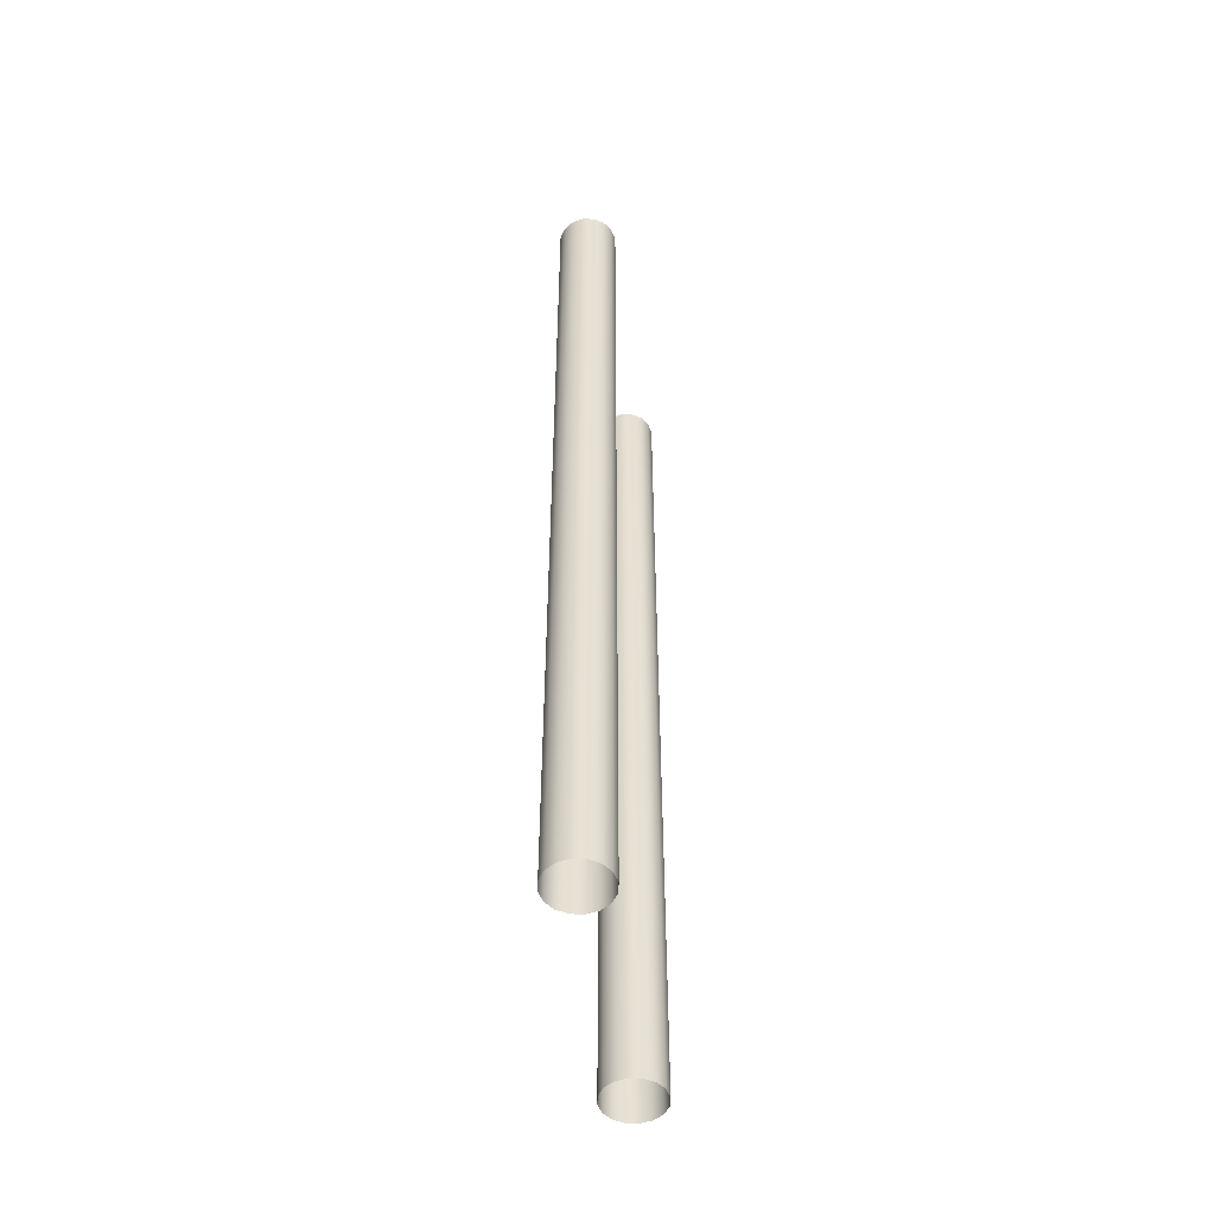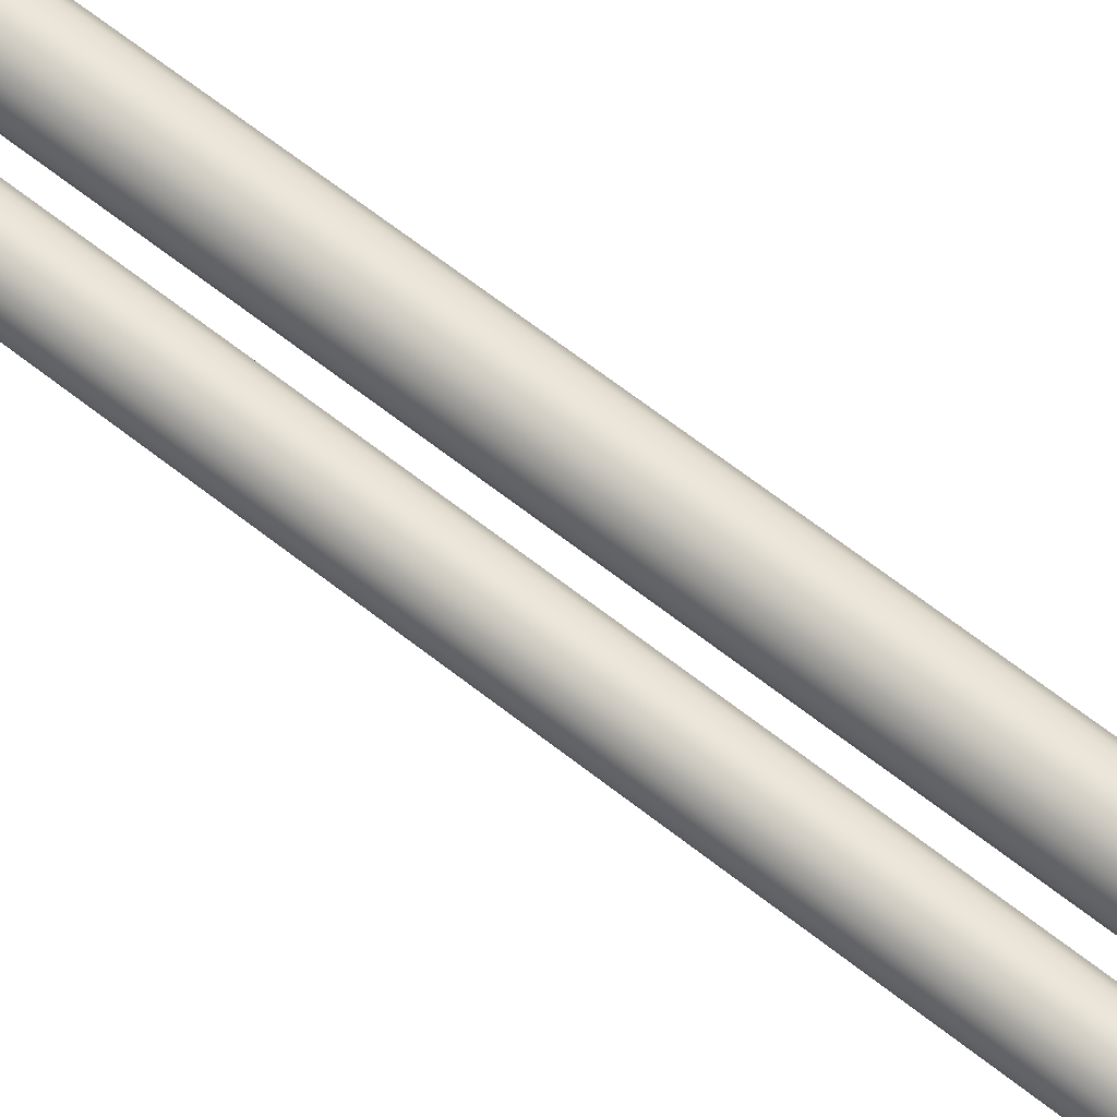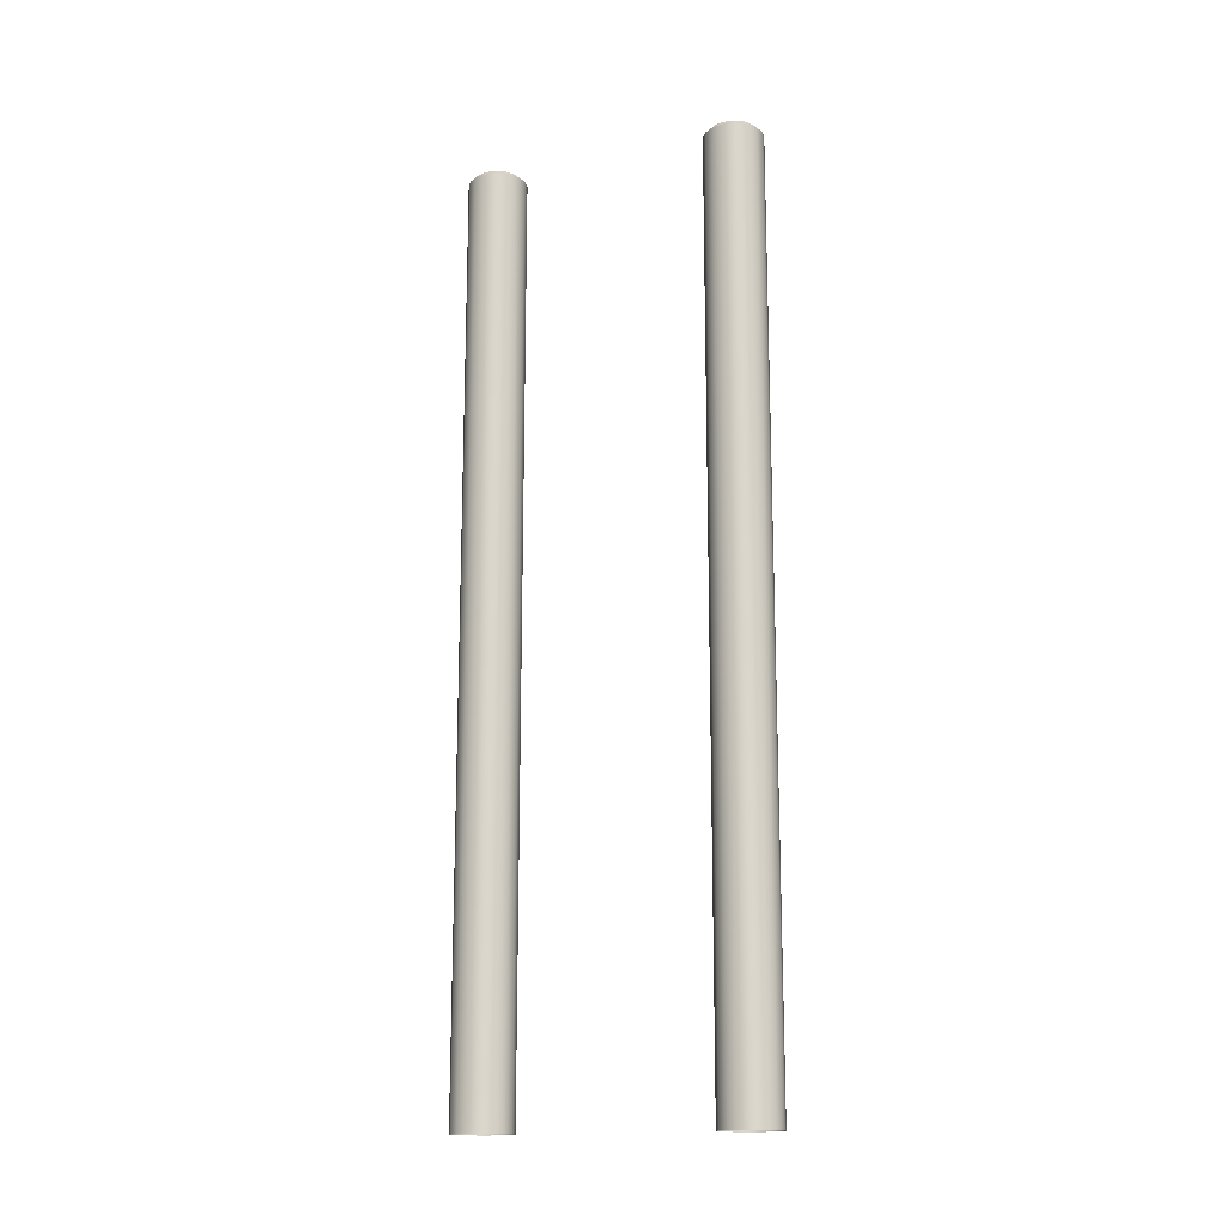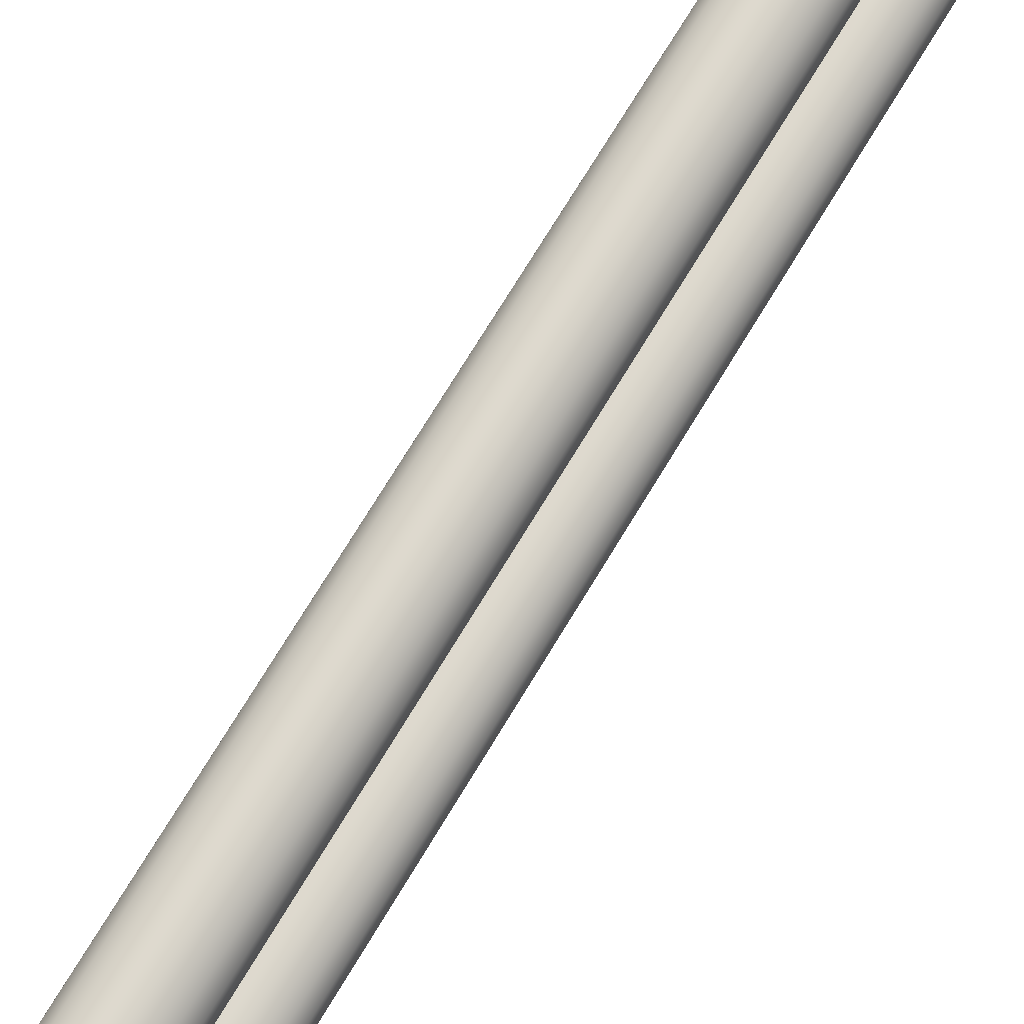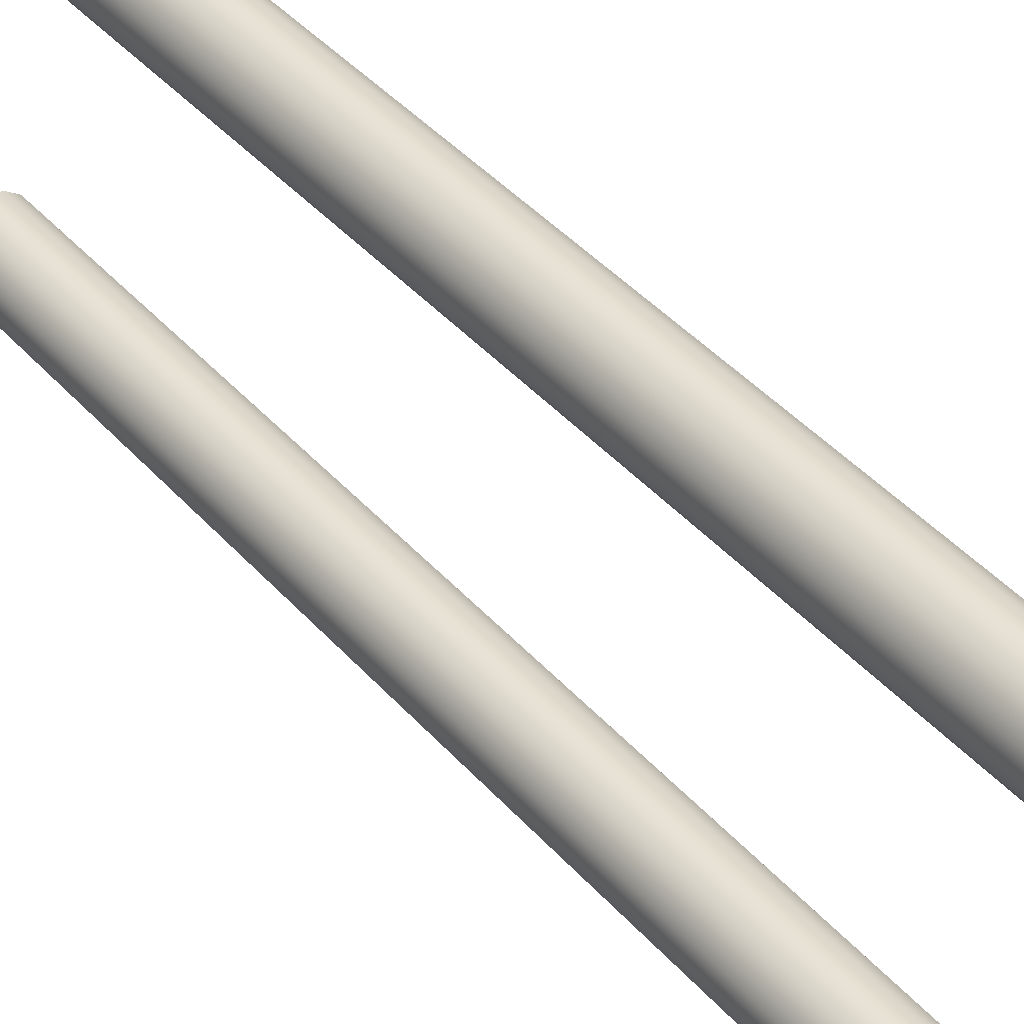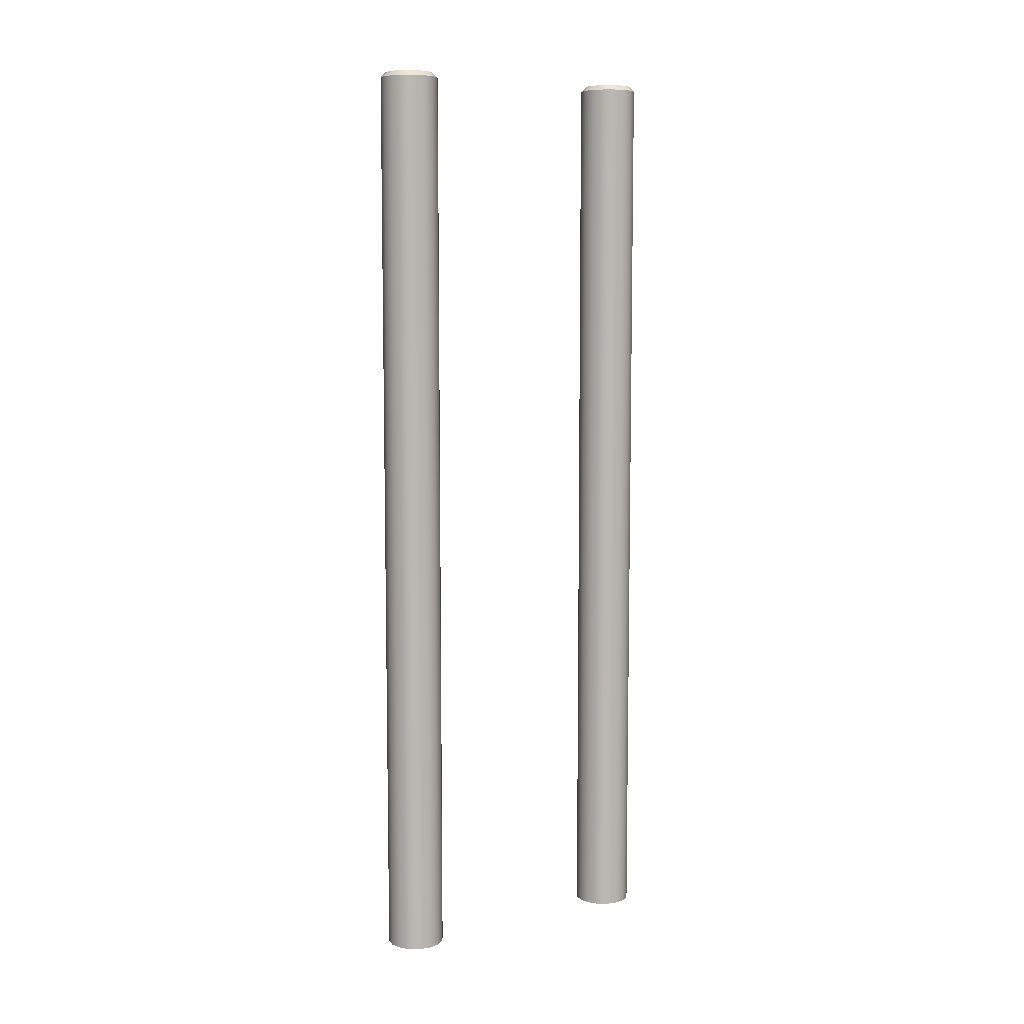
<metadata>
{"format":"obj","ext":"obj","renderer":"f3d","projection":"perspective","resolution":1024,"background":"white","views":[{"elev":-50.5,"azim":9.6,"up":"+Z"},{"elev":69.0,"azim":127.6,"up":"+Y"},{"elev":-15.9,"azim":113.3,"up":"+Z"},{"elev":72.4,"azim":31.1,"up":"+Y"},{"elev":40.0,"azim":143.6,"up":"+Y"},{"elev":7.7,"azim":-122.9,"up":"+Z"}]}
</metadata>
<code>
o Shelby_Cobra_hook_gripping_front_Circle.037
v -0.3874 0.3462 1.702
v -0.3896 0.3458 1.702
v -0.3914 0.3446 1.702
v -0.3926 0.3427 1.702
v -0.3931 0.3406 1.702
v -0.3926 0.3384 1.702
v -0.3914 0.3365 1.702
v -0.3896 0.3353 1.702
v -0.3874 0.3349 1.702
v -0.3852 0.3353 1.702
v -0.3834 0.3365 1.702
v -0.3822 0.3384 1.702
v -0.3817 0.3406 1.702
v -0.3822 0.3427 1.702
v -0.3834 0.3446 1.702
v -0.3852 0.3458 1.702
v -0.3874 0.3945 1.702
v -0.3896 0.394 1.702
v -0.3914 0.3928 1.702
v -0.3926 0.391 1.702
v -0.3931 0.3888 1.702
v -0.3926 0.3866 1.702
v -0.3914 0.3848 1.702
v -0.3896 0.3836 1.702
v -0.3874 0.3831 1.702
v -0.3852 0.3836 1.702
v -0.3834 0.3848 1.702
v -0.3822 0.3866 1.702
v -0.3817 0.3888 1.702
v -0.3822 0.391 1.702
v -0.3834 0.3928 1.702
v -0.3852 0.394 1.702
v -0.3874 0.3406 1.88
v -0.3874 0.3406 1.88
v -0.3874 0.3406 1.88
v -0.3874 0.3406 1.88
v -0.3874 0.3406 1.88
v -0.3874 0.3406 1.88
v -0.3874 0.3406 1.88
v -0.3874 0.3406 1.88
v -0.3874 0.3406 1.88
v -0.3874 0.3406 1.88
v -0.3874 0.3406 1.88
v -0.3874 0.3406 1.88
v -0.3874 0.3406 1.88
v -0.3874 0.3406 1.88
v -0.3874 0.3406 1.88
v -0.3874 0.3406 1.88
v -0.3874 0.3888 1.88
v -0.3874 0.3888 1.88
v -0.3874 0.3888 1.88
v -0.3874 0.3888 1.88
v -0.3874 0.3888 1.88
v -0.3874 0.3888 1.88
v -0.3874 0.3888 1.88
v -0.3874 0.3888 1.88
v -0.3874 0.3888 1.88
v -0.3874 0.3888 1.88
v -0.3874 0.3888 1.88
v -0.3874 0.3888 1.88
v -0.3874 0.3888 1.88
v -0.3874 0.3888 1.88
v -0.3874 0.3888 1.88
v -0.3874 0.3888 1.88
v -0.3874 0.3462 1.879
v -0.3874 0.3452 1.88
v -0.3892 0.3448 1.88
v -0.3896 0.3458 1.879
v -0.3907 0.3438 1.88
v -0.3914 0.3446 1.879
v -0.3917 0.3423 1.88
v -0.3926 0.3427 1.879
v -0.3921 0.3406 1.88
v -0.3931 0.3406 1.879
v -0.3917 0.3388 1.88
v -0.3926 0.3384 1.879
v -0.3907 0.3373 1.88
v -0.3914 0.3365 1.879
v -0.3892 0.3363 1.88
v -0.3896 0.3353 1.879
v -0.3874 0.3359 1.88
v -0.3874 0.3349 1.879
v -0.3856 0.3363 1.88
v -0.3852 0.3353 1.879
v -0.3841 0.3373 1.88
v -0.3834 0.3365 1.879
v -0.3831 0.3388 1.88
v -0.3822 0.3384 1.879
v -0.3828 0.3406 1.88
v -0.3817 0.3406 1.879
v -0.3831 0.3423 1.88
v -0.3822 0.3427 1.879
v -0.3841 0.3438 1.88
v -0.3834 0.3446 1.879
v -0.3856 0.3448 1.88
v -0.3852 0.3458 1.879
v -0.3874 0.3945 1.879
v -0.3874 0.3934 1.88
v -0.3892 0.3931 1.88
v -0.3896 0.394 1.879
v -0.3907 0.3921 1.88
v -0.3914 0.3928 1.879
v -0.3917 0.3906 1.88
v -0.3926 0.391 1.879
v -0.3921 0.3888 1.88
v -0.3931 0.3888 1.879
v -0.3917 0.387 1.88
v -0.3926 0.3866 1.879
v -0.3907 0.3855 1.88
v -0.3914 0.3848 1.879
v -0.3892 0.3845 1.88
v -0.3896 0.3836 1.879
v -0.3874 0.3842 1.88
v -0.3874 0.3831 1.879
v -0.3856 0.3845 1.88
v -0.3852 0.3836 1.879
v -0.3841 0.3855 1.88
v -0.3834 0.3848 1.879
v -0.3831 0.387 1.88
v -0.3822 0.3866 1.879
v -0.3828 0.3888 1.88
v -0.3817 0.3888 1.879
v -0.3831 0.3906 1.88
v -0.3822 0.391 1.879
v -0.3841 0.3921 1.88
v -0.3834 0.3928 1.879
v -0.3856 0.3931 1.88
v -0.3852 0.394 1.879
f 66 67 34
f 77 79 40
f 93 95 48
f 81 41 40
f 98 99 50
f 81 83 42
f 66 33 48
f 69 35 34
f 85 43 42
f 71 36 35
f 87 44 43
f 71 73 37
f 87 89 45
f 75 38 37
f 91 46 45
f 75 77 39
f 91 93 47
f 109 111 56
f 125 127 64
f 113 57 56
f 113 115 58
f 98 49 64
f 101 51 50
f 117 59 58
f 103 52 51
f 119 60 59
f 103 105 53
f 119 121 61
f 107 54 53
f 123 62 61
f 107 109 55
f 123 125 63
f 114 112 24
f 74 72 4
f 116 114 25
f 76 74 5
f 118 116 26
f 78 76 6
f 120 118 27
f 80 78 7
f 122 120 28
f 82 80 8
f 124 122 29
f 84 82 9
f 126 124 30
f 86 84 10
f 128 126 31
f 88 86 11
f 97 128 32
f 90 88 12
f 92 90 13
f 94 92 14
f 96 94 15
f 65 96 16
f 100 97 17
f 102 100 18
f 104 102 19
f 106 104 20
f 108 106 21
f 68 65 1
f 110 108 22
f 70 68 2
f 112 110 23
f 72 70 3
f 65 68 67
f 70 69 67
f 70 72 71
f 72 74 73
f 76 75 73
f 78 77 75
f 78 80 79
f 82 81 79
f 82 84 83
f 86 85 83
f 88 87 85
f 88 90 89
f 92 91 89
f 92 94 93
f 94 96 95
f 65 66 95
f 97 100 99
f 102 101 99
f 102 104 103
f 104 106 105
f 108 107 105
f 110 109 107
f 110 112 111
f 114 113 111
f 114 116 115
f 118 117 115
f 120 119 117
f 120 122 121
f 124 123 121
f 124 126 125
f 126 128 127
f 97 98 127
f 66 34 33
f 77 40 39
f 93 48 47
f 81 40 79
f 98 50 49
f 81 42 41
f 66 48 95
f 69 34 67
f 85 42 83
f 71 35 69
f 87 43 85
f 71 37 36
f 87 45 44
f 75 37 73
f 91 45 89
f 75 39 38
f 91 47 46
f 109 56 55
f 125 64 63
f 113 56 111
f 113 58 57
f 98 64 127
f 101 50 99
f 117 58 115
f 103 51 101
f 119 59 117
f 103 53 52
f 119 61 60
f 107 53 105
f 123 61 121
f 107 55 54
f 123 63 62
f 114 24 25
f 74 4 5
f 116 25 26
f 76 5 6
f 118 26 27
f 78 6 7
f 120 27 28
f 80 7 8
f 122 28 29
f 82 8 9
f 124 29 30
f 84 9 10
f 126 30 31
f 86 10 11
f 128 31 32
f 88 11 12
f 97 32 17
f 90 12 13
f 92 13 14
f 94 14 15
f 96 15 16
f 65 16 1
f 100 17 18
f 102 18 19
f 104 19 20
f 106 20 21
f 108 21 22
f 68 1 2
f 110 22 23
f 70 2 3
f 112 23 24
f 72 3 4
f 65 67 66
f 70 67 68
f 70 71 69
f 72 73 71
f 76 73 74
f 78 75 76
f 78 79 77
f 82 79 80
f 82 83 81
f 86 83 84
f 88 85 86
f 88 89 87
f 92 89 90
f 92 93 91
f 94 95 93
f 65 95 96
f 97 99 98
f 102 99 100
f 102 103 101
f 104 105 103
f 108 105 106
f 110 107 108
f 110 111 109
f 114 111 112
f 114 115 113
f 118 115 116
f 120 117 118
f 120 121 119
f 124 121 122
f 124 125 123
f 126 127 125
f 97 127 128

</code>
